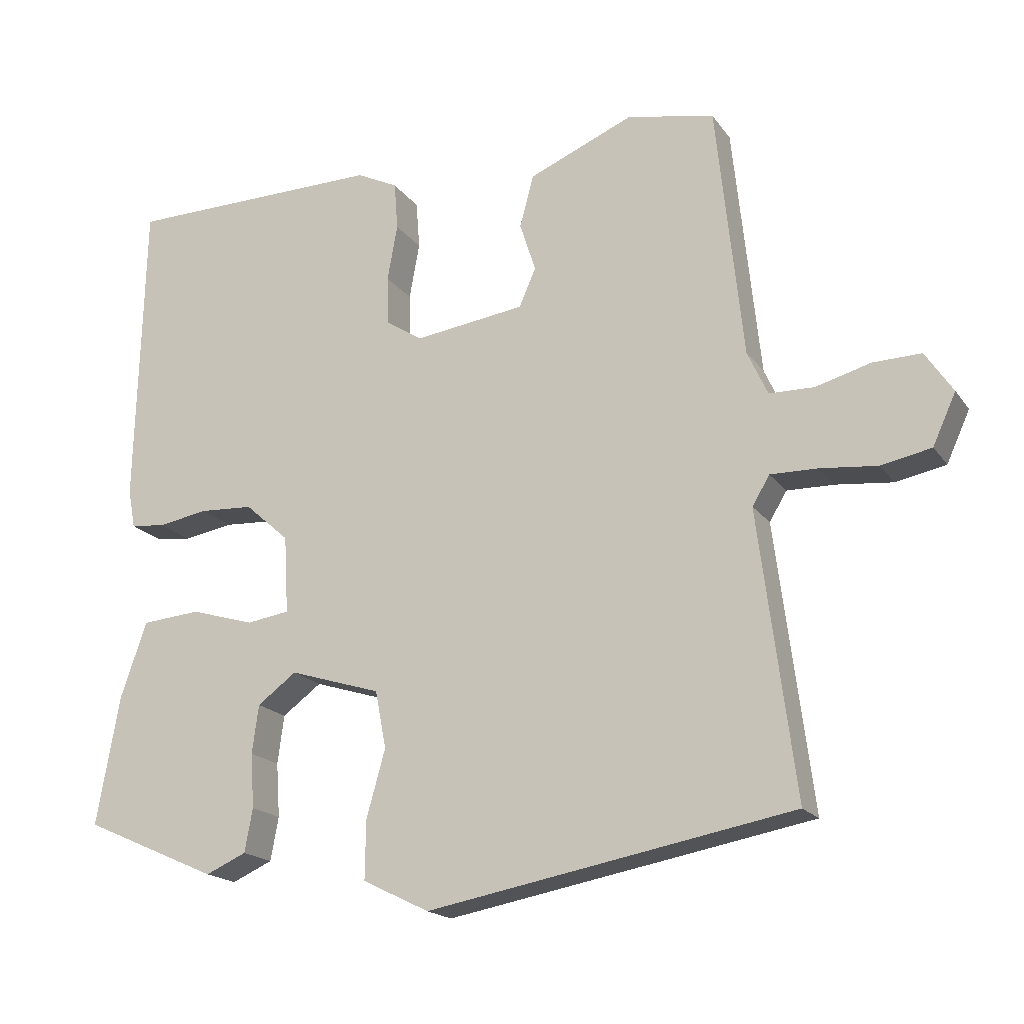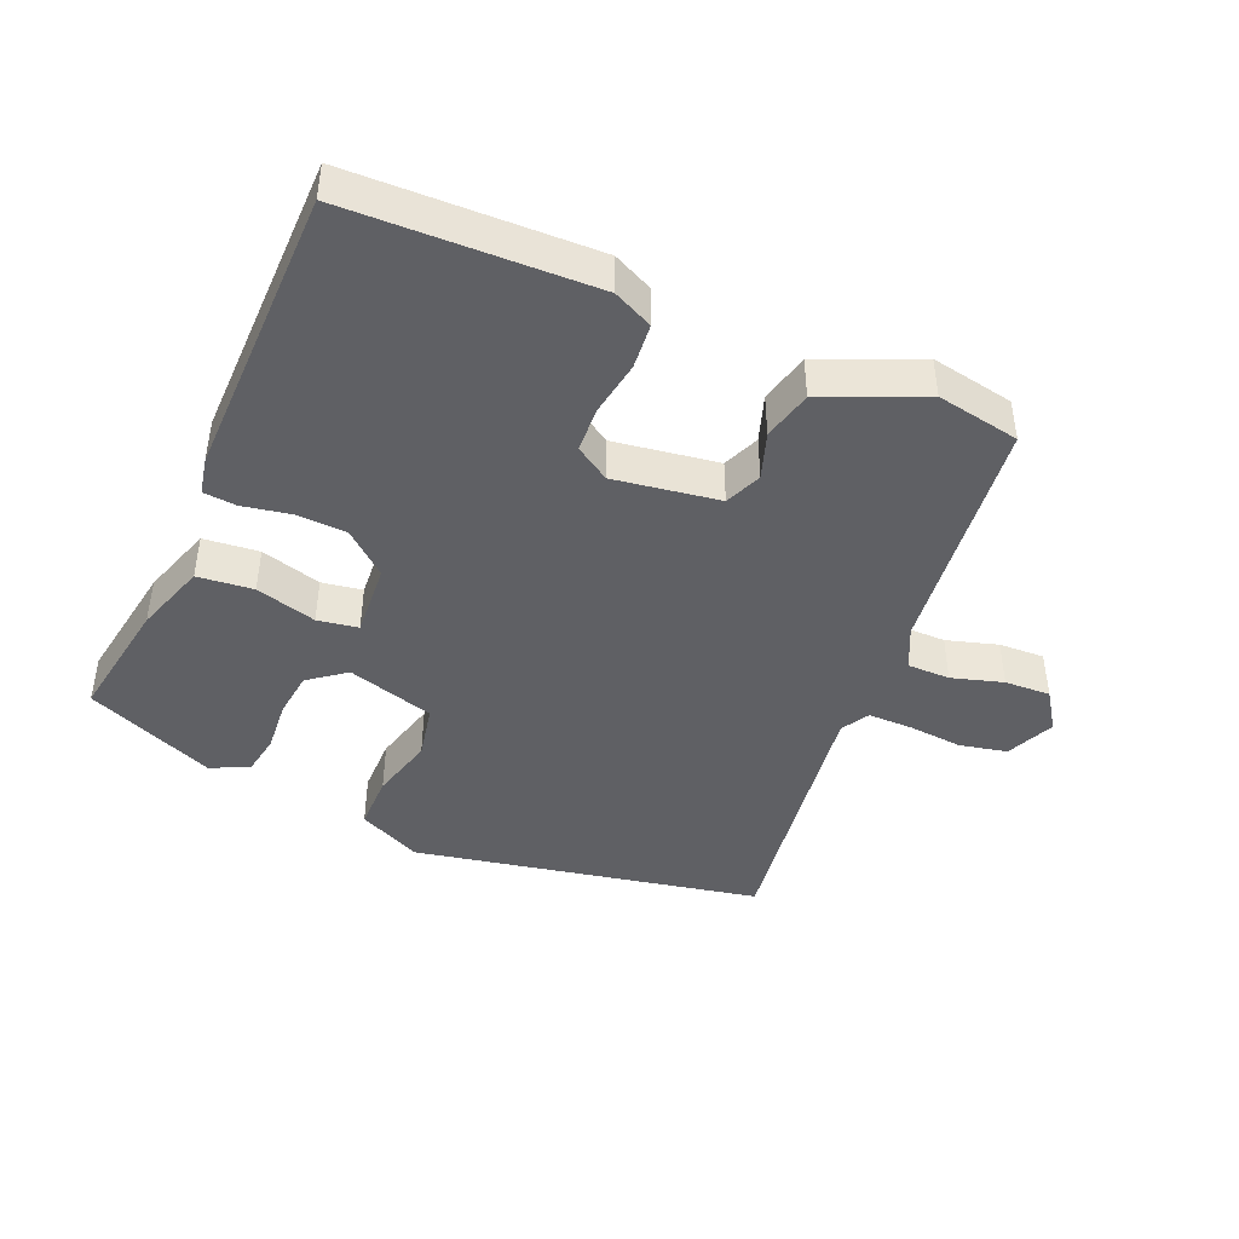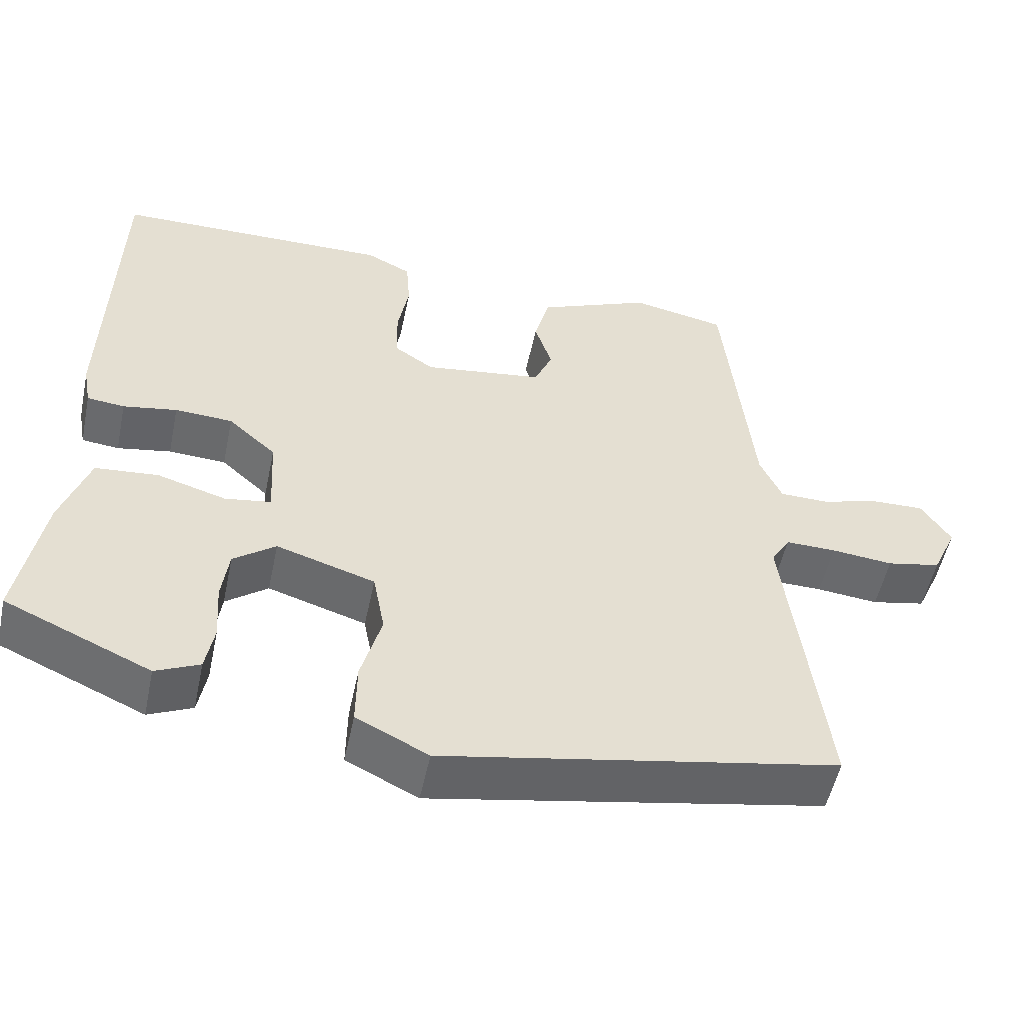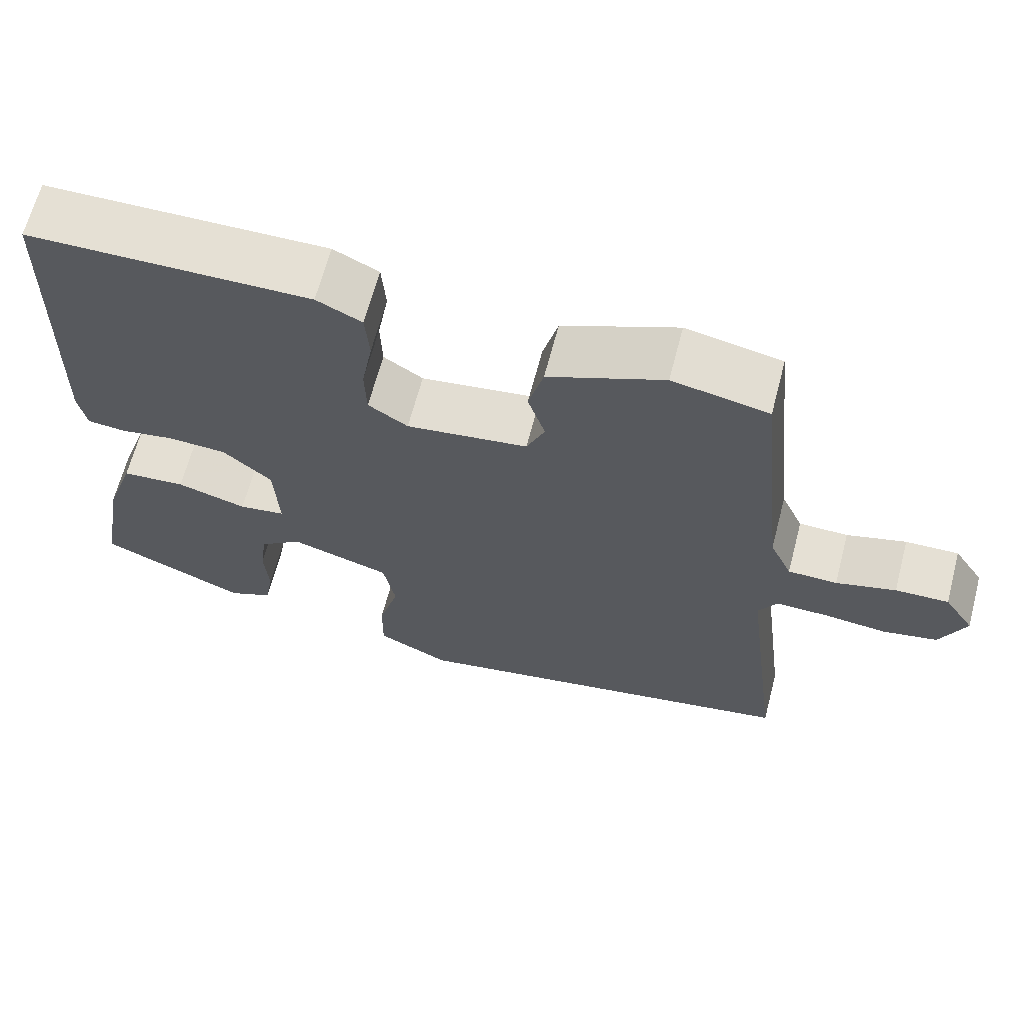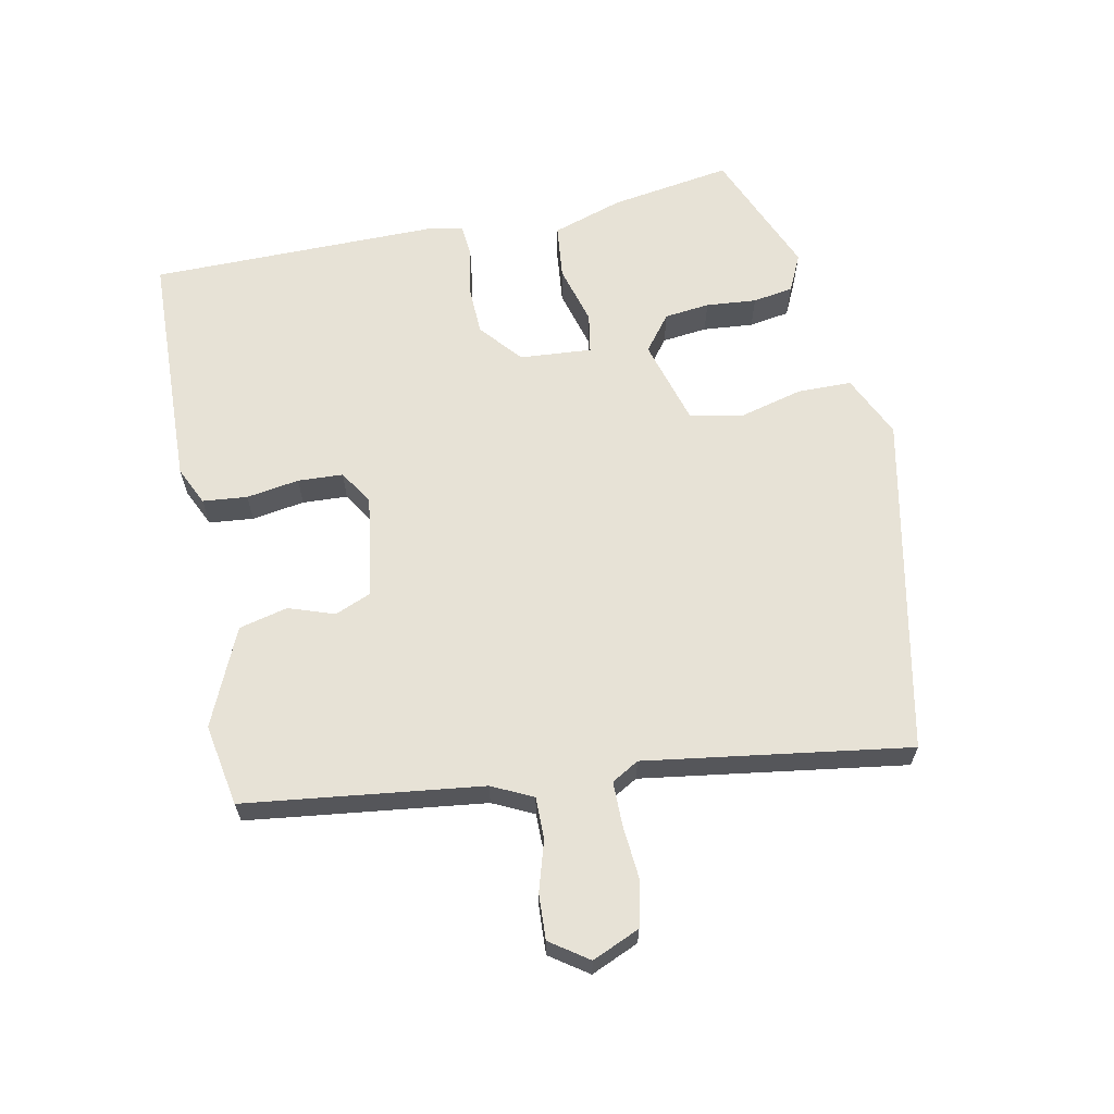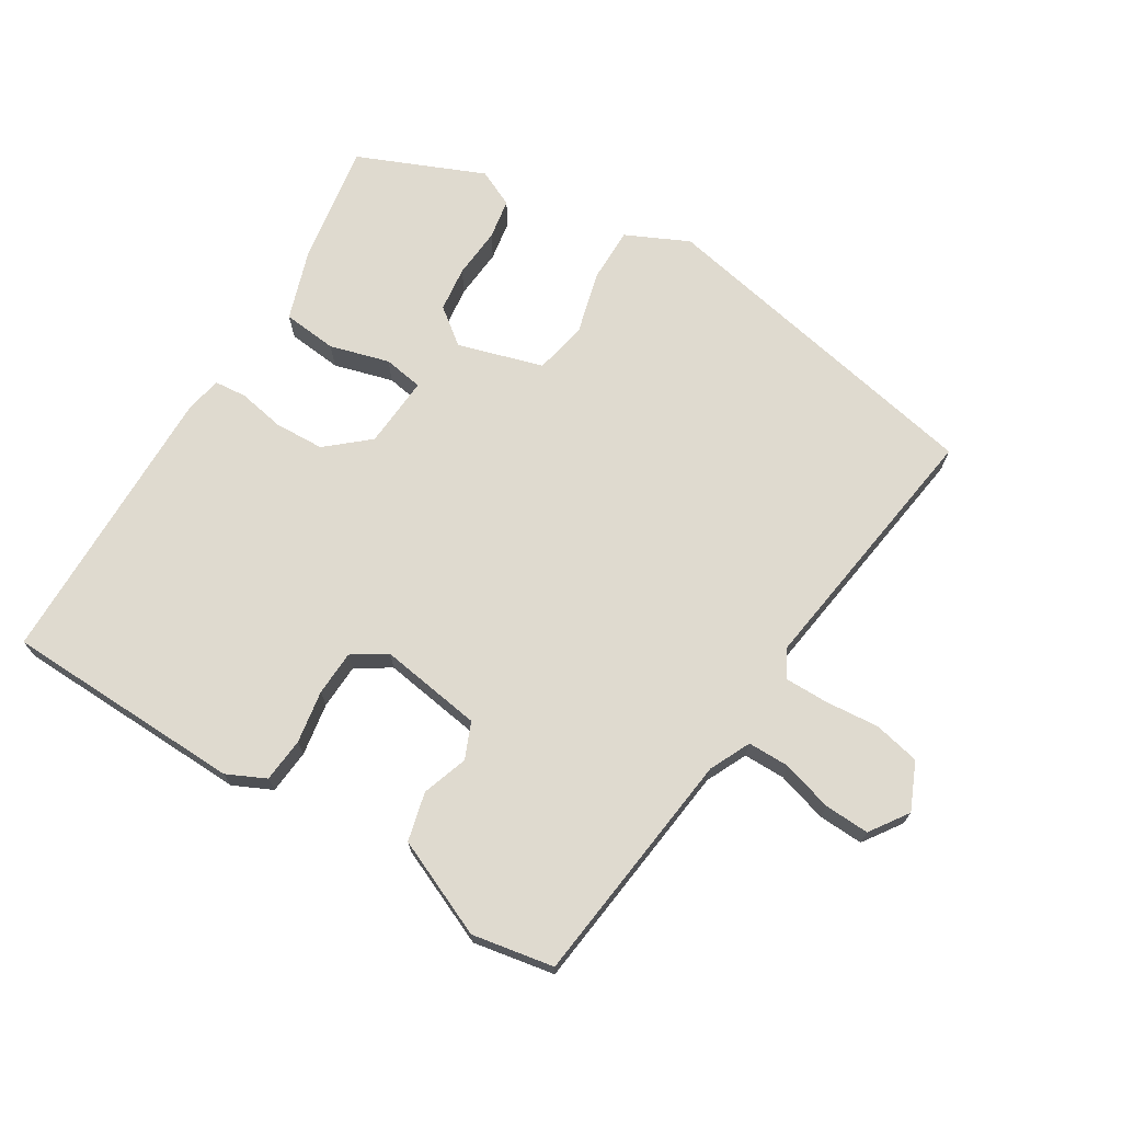
<metadata>
{"format":"obj","ext":"obj","renderer":"f3d","projection":"perspective","resolution":1024,"background":"white","views":[{"elev":-18.2,"azim":24.3,"up":"+Z"},{"elev":-43.8,"azim":-22.4,"up":"+Y"},{"elev":-52.6,"azim":-11.9,"up":"+Z"},{"elev":65.3,"azim":14.7,"up":"+Z"},{"elev":63.6,"azim":79.7,"up":"+Y"},{"elev":70.8,"azim":32.3,"up":"+Y"}]}
</metadata>
<code>
v -0.459 0.07 0.531
v -0.103 0.07 0.536
v -0.046 0.07 0.508
v -0.041 0.07 0.442
v -0.055 0.07 0.364
v -0.053 0.07 0.297
v -0.003 0.07 0.264
v 0.15 0.07 0.285
v 0.173 0.07 0.338
v 0.151 0.07 0.406
v 0.17 0.07 0.478
v 0.315 0.07 0.539
v 0.436 0.07 0.515
v 0.473 0.07 0.163
v 0.501 0.07 0.102
v 0.563 0.07 0.101
v 0.638 0.07 0.122
v 0.705 0.07 0.124
v 0.743 0.07 0.067
v 0.711 0.07 -0.003
v 0.642 0.07 -0.017
v 0.563 0.07 -0.009
v 0.498 0.07 -0.008
v 0.474 0.07 -0.048
v 0.524 0.07 -0.44
v 0.019 0.07 -0.533
v -0.073 0.07 -0.488
v -0.072 0.07 -0.407
v -0.046 0.07 -0.314
v -0.061 0.07 -0.235
v -0.187 0.07 -0.196
v -0.241 0.07 -0.236
v -0.25 0.07 -0.303
v -0.245 0.07 -0.378
v -0.256 0.07 -0.438
v -0.312 0.07 -0.463
v -0.498 0.07 -0.381
v -0.466 0.07 -0.202
v -0.43 0.07 -0.098
v -0.349 0.07 -0.091
v -0.261 0.07 -0.117
v -0.202 0.07 -0.108
v -0.208 0.07 -0.001
v -0.269 0.07 0.053
v -0.343 0.07 0.057
v -0.412 0.07 0.045
v -0.46 0.07 0.05
v -0.47 0.07 0.104
v -0.459 0 0.531
v -0.103 0 0.536
v -0.046 0 0.508
v -0.041 0 0.442
v -0.055 0 0.364
v -0.053 0 0.297
v -0.003 0 0.264
v 0.15 0 0.285
v 0.173 0 0.338
v 0.151 0 0.406
v 0.17 0 0.478
v 0.315 0 0.539
v 0.436 0 0.515
v 0.473 0 0.163
v 0.501 0 0.102
v 0.563 0 0.101
v 0.638 0 0.122
v 0.705 0 0.124
v 0.743 0 0.067
v 0.711 0 -0.003
v 0.642 0 -0.017
v 0.563 0 -0.009
v 0.498 0 -0.008
v 0.474 0 -0.048
v 0.524 0 -0.44
v 0.019 0 -0.533
v -0.073 0 -0.488
v -0.072 0 -0.407
v -0.046 0 -0.314
v -0.061 0 -0.235
v -0.187 0 -0.196
v -0.241 0 -0.236
v -0.25 0 -0.303
v -0.245 0 -0.378
v -0.256 0 -0.438
v -0.312 0 -0.463
v -0.498 0 -0.381
v -0.466 0 -0.202
v -0.43 0 -0.098
v -0.349 0 -0.091
v -0.261 0 -0.117
v -0.202 0 -0.108
v -0.208 0 -0.001
v -0.269 0 0.053
v -0.343 0 0.057
v -0.412 0 0.045
v -0.46 0 0.05
v -0.47 0 0.104
f 3 4 5
f 2 3 5
f 1 2 5
f 48 1 5
f 47 48 5
f 46 47 5
f 45 46 5
f 44 45 5 6
f 43 44 6 7
f 42 43 7 8
f 39 40 41
f 38 39 41
f 37 38 41
f 36 37 41
f 35 36 41
f 33 34 35
f 33 35 41
f 32 33 41
f 31 32 41 42
f 27 28 29
f 26 27 29
f 25 26 29
f 24 25 29
f 23 24 29 30
f 20 21 22
f 19 20 22
f 18 19 22
f 17 18 22
f 16 17 22
f 15 16 22 23
f 31 42 8
f 30 31 8
f 23 30 8
f 15 23 8
f 14 15 8
f 12 13 14
f 11 12 14
f 10 11 14
f 9 10 14
f 8 9 14
f 53 52 51
f 53 51 50
f 53 50 49
f 53 49 96
f 53 96 95
f 53 95 94
f 53 94 93
f 54 53 93 92
f 55 54 92 91
f 56 55 91 90
f 89 88 87
f 89 87 86
f 89 86 85
f 89 85 84
f 89 84 83
f 83 82 81
f 89 83 81
f 89 81 80
f 90 89 80 79
f 77 76 75
f 77 75 74
f 77 74 73
f 77 73 72
f 78 77 72 71
f 70 69 68
f 70 68 67
f 70 67 66
f 70 66 65
f 70 65 64
f 71 70 64 63
f 56 90 79
f 56 79 78
f 56 78 71
f 56 71 63
f 56 63 62
f 62 61 60
f 62 60 59
f 62 59 58
f 62 58 57
f 62 57 56
f 1 49 50 2
f 2 50 51 3
f 3 51 52 4
f 4 52 53 5
f 5 53 54 6
f 6 54 55 7
f 7 55 56 8
f 8 56 57 9
f 9 57 58 10
f 10 58 59 11
f 11 59 60 12
f 12 60 61 13
f 13 61 62 14
f 14 62 63 15
f 15 63 64 16
f 16 64 65 17
f 17 65 66 18
f 18 66 67 19
f 19 67 68 20
f 20 68 69 21
f 21 69 70 22
f 22 70 71 23
f 23 71 72 24
f 24 72 73 25
f 25 73 74 26
f 26 74 75 27
f 27 75 76 28
f 28 76 77 29
f 29 77 78 30
f 30 78 79 31
f 31 79 80 32
f 32 80 81 33
f 33 81 82 34
f 34 82 83 35
f 35 83 84 36
f 36 84 85 37
f 37 85 86 38
f 38 86 87 39
f 39 87 88 40
f 40 88 89 41
f 41 89 90 42
f 42 90 91 43
f 43 91 92 44
f 44 92 93 45
f 45 93 94 46
f 46 94 95 47
f 47 95 96 48
f 48 96 49 1

</code>
